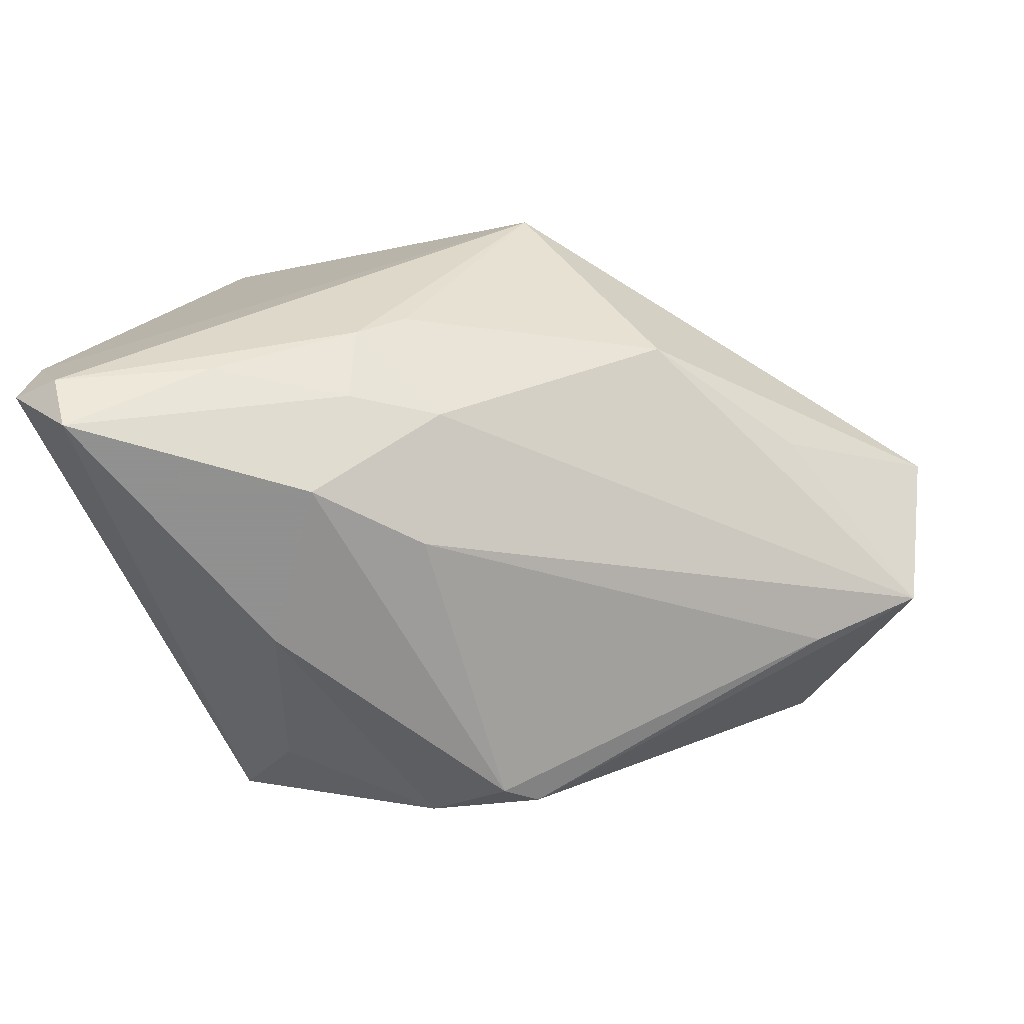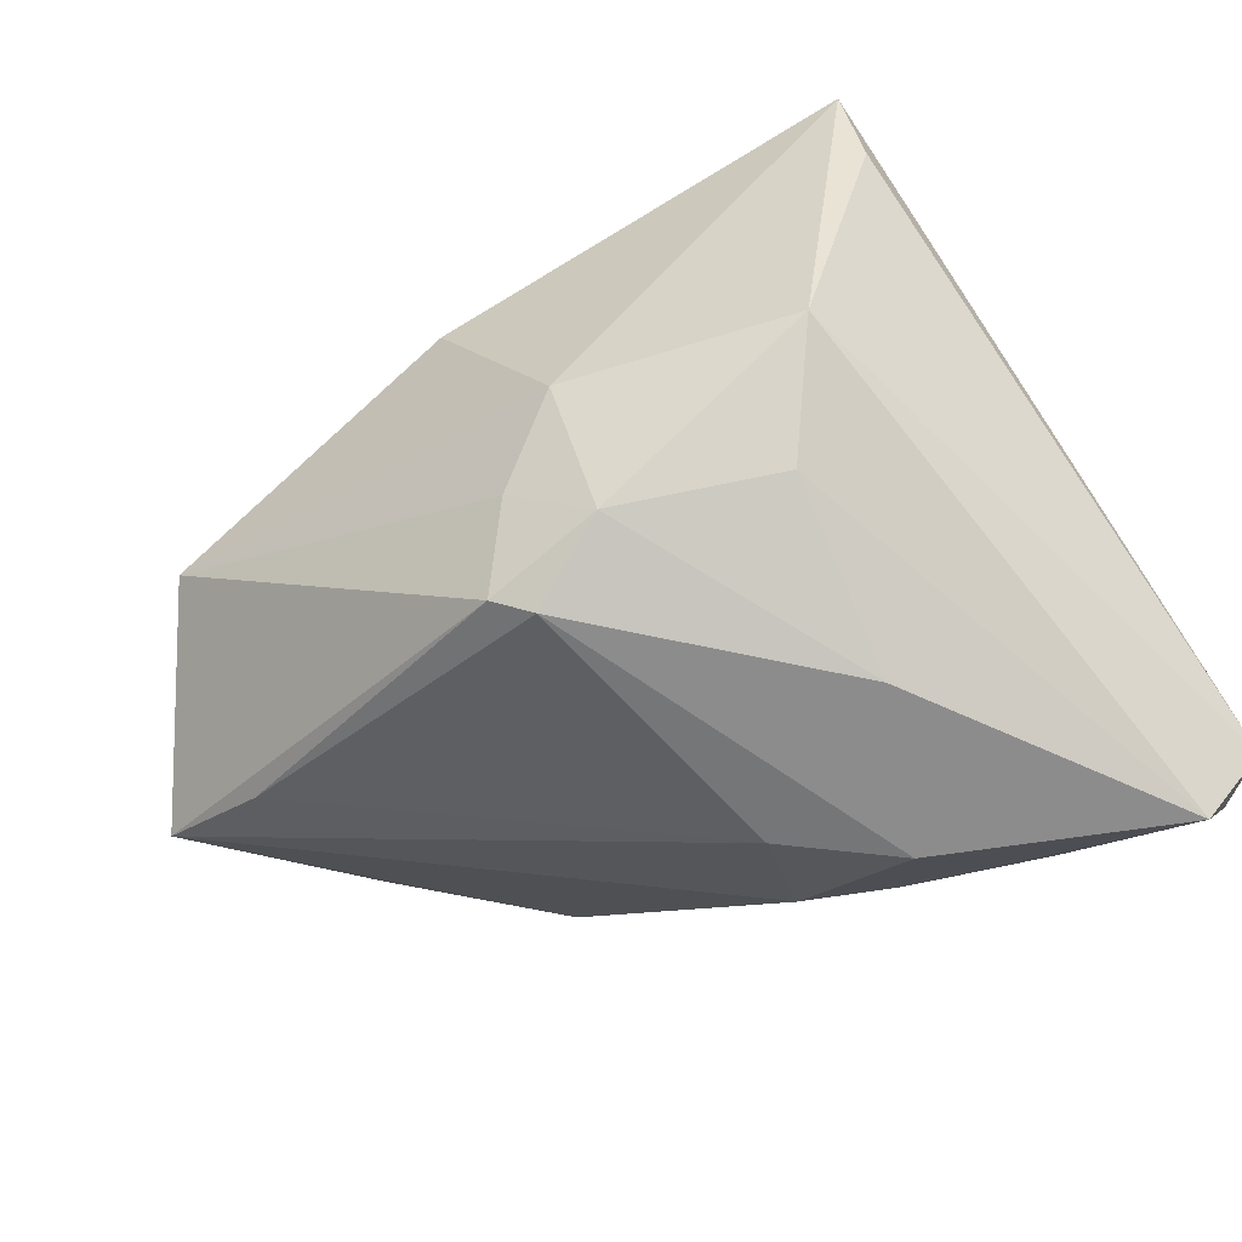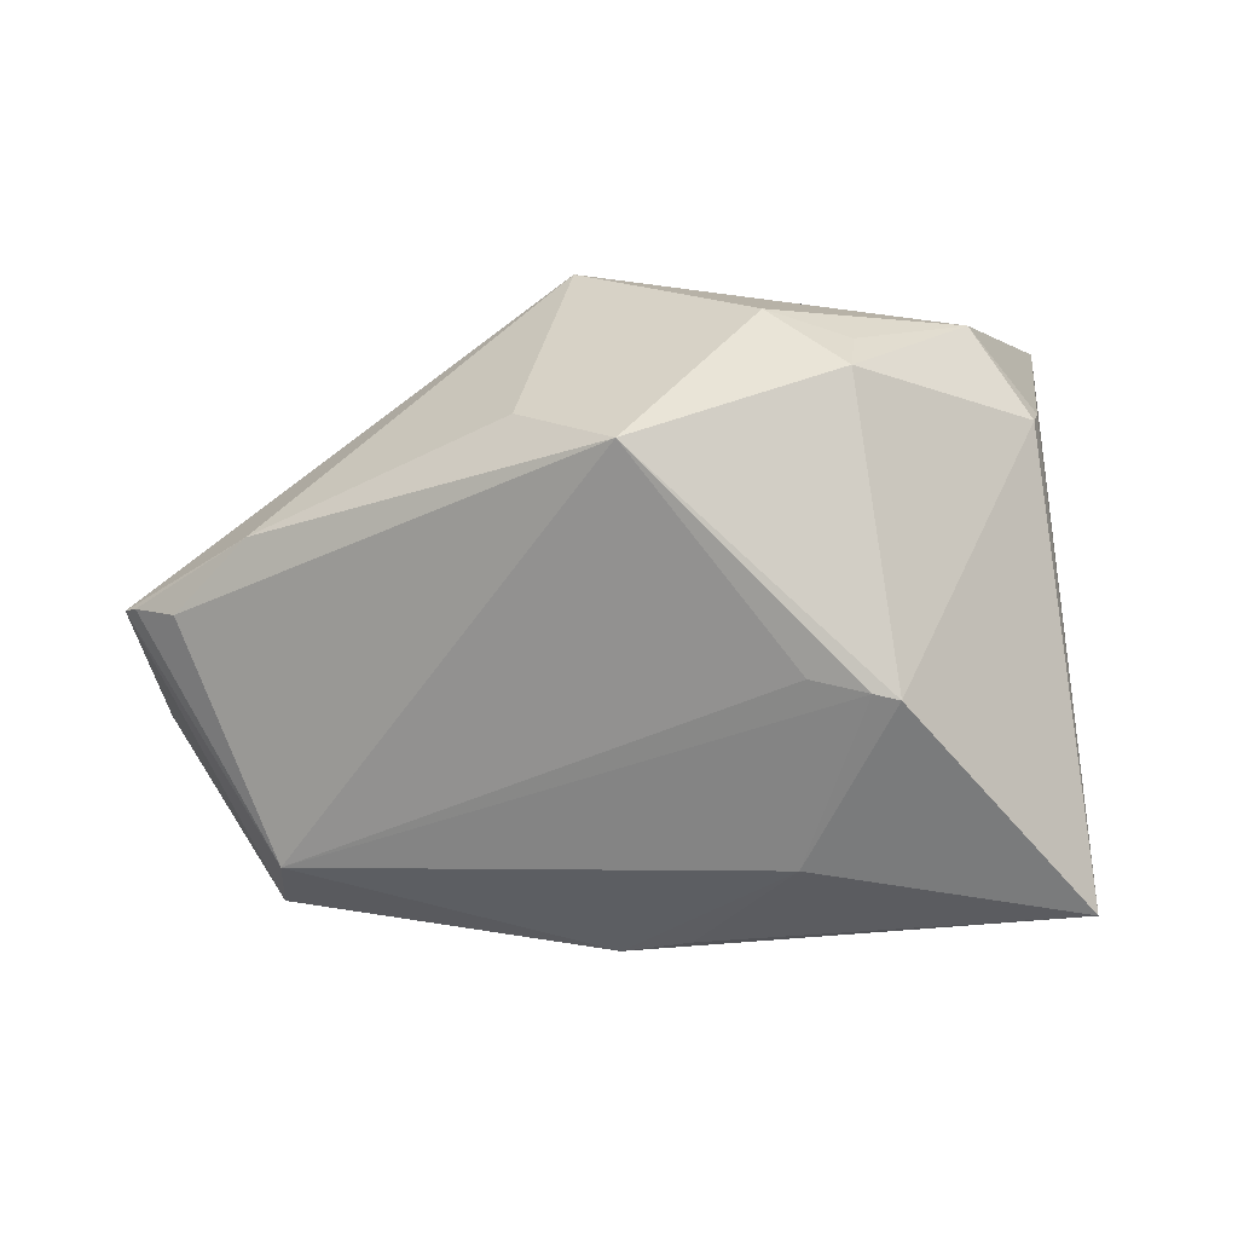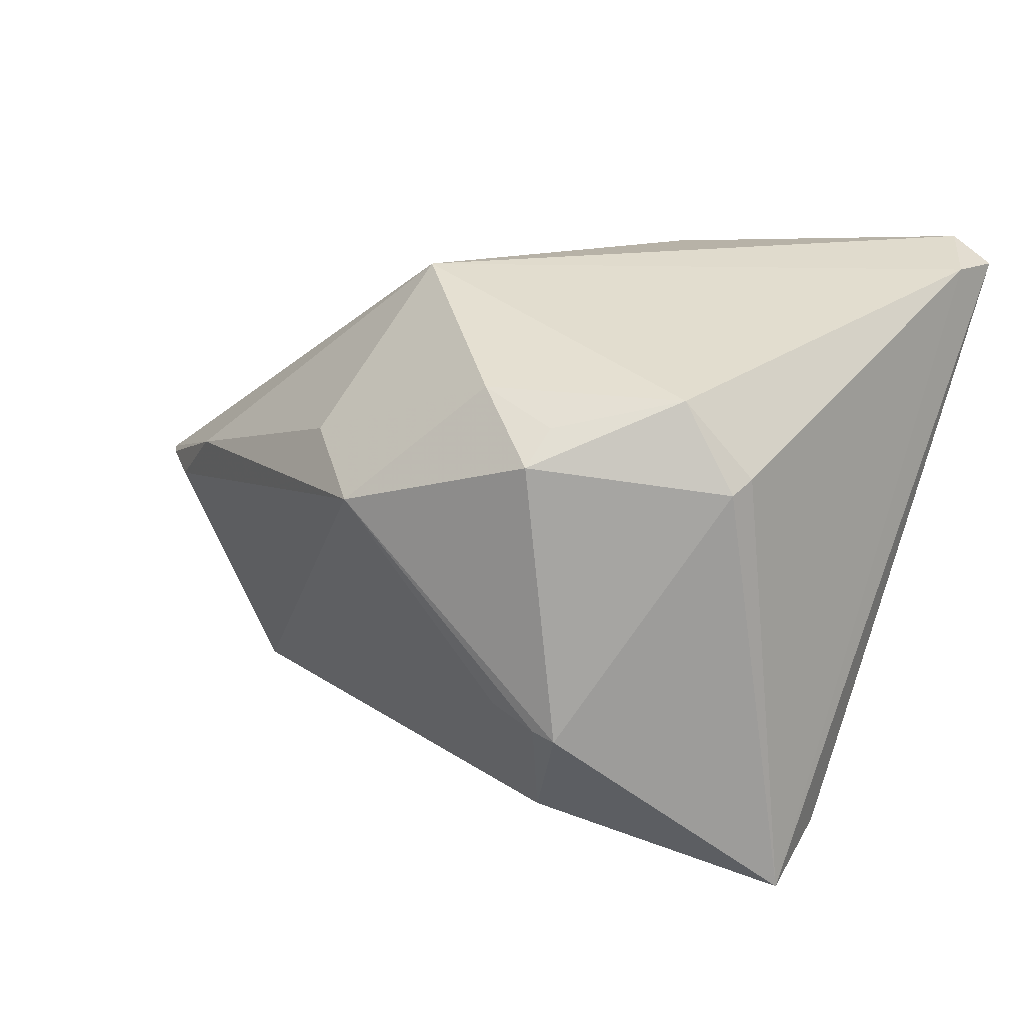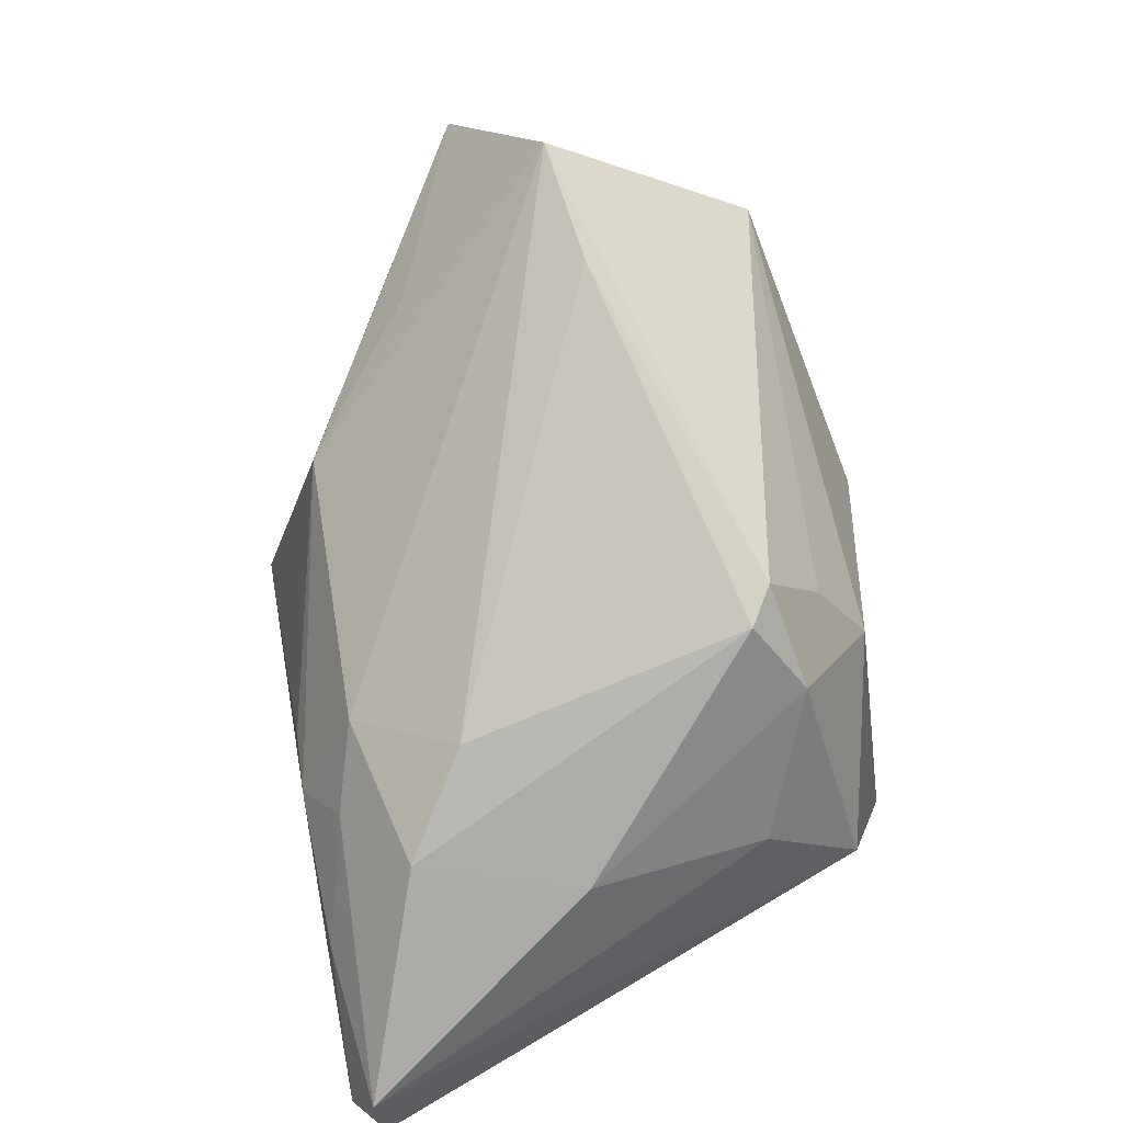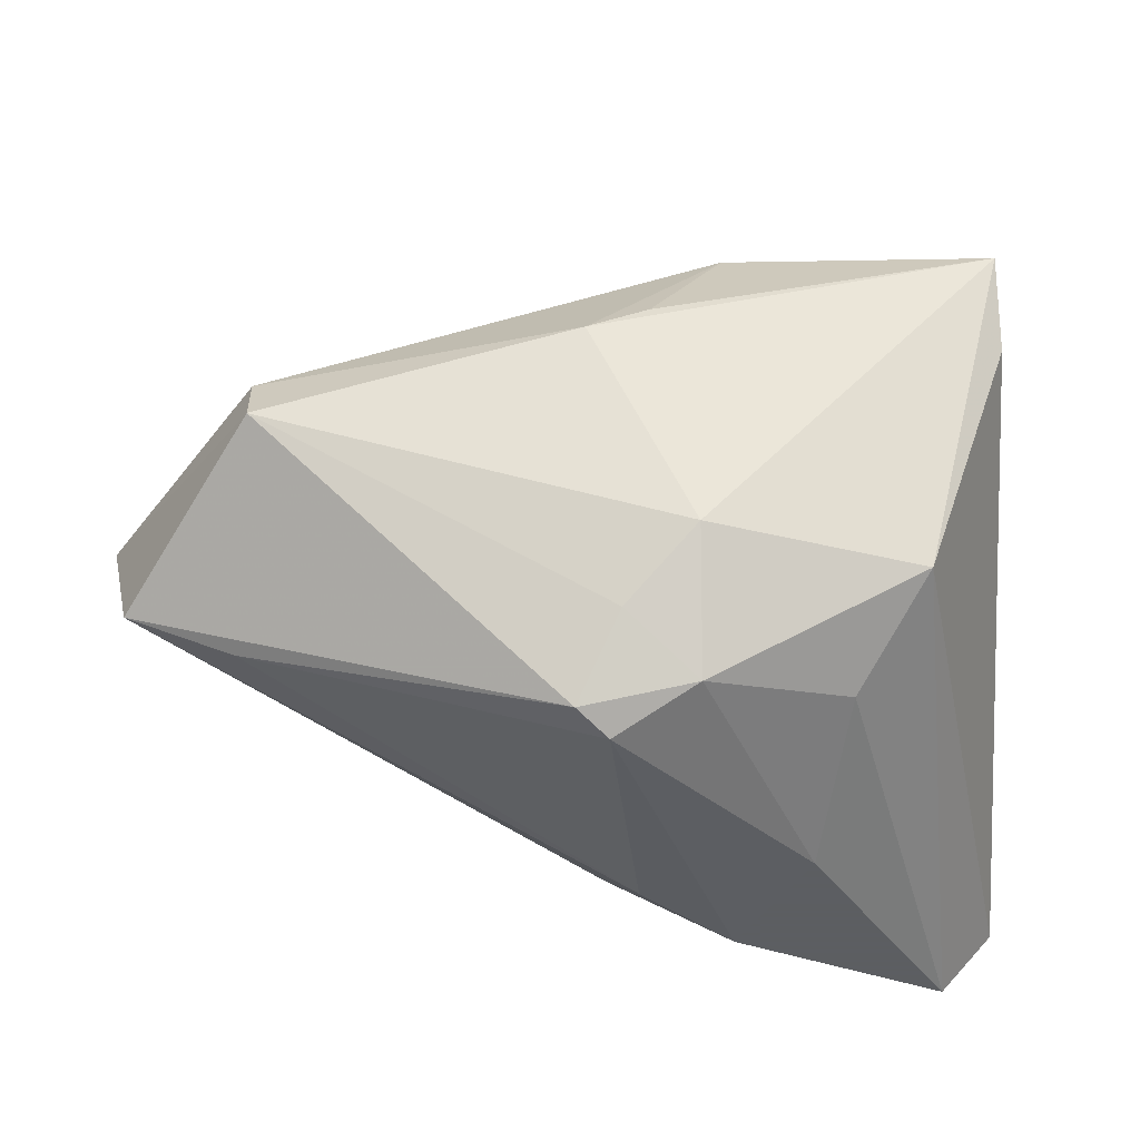
<metadata>
{"format":"obj","ext":"obj","renderer":"f3d","projection":"perspective","resolution":1024,"background":"white","views":[{"elev":-65.8,"azim":6.3,"up":"+Y"},{"elev":-64.3,"azim":-148.4,"up":"+Y"},{"elev":-4.7,"azim":175.5,"up":"+Z"},{"elev":22.2,"azim":-153.1,"up":"+Z"},{"elev":-76.5,"azim":103.6,"up":"+Y"},{"elev":-37.4,"azim":177.0,"up":"+Y"}]}
</metadata>
<code>
v 0.04413 0.006131 -0.0004306
v -0.0314 0.02213 0.02627
v -0.0135 -0.0185 0.03141
v 0.0006428 -0.03244 -0.02104
v -0.03439 -0.0168 -0.02424
v -0.01987 0.03426 -0.009359
v -0.04945 -0.02693 0.03098
v 0.0336 -0.008748 0.008934
v -0.006417 0.008904 -0.03224
v -0.02735 -0.02633 -0.01526
v -0.0193 0.02919 0.02355
v -0.04315 -0.03446 0.03018
v -0.02246 0.03446 -0.009953
v -0.02527 -0.03446 0.003094
v -0.01423 0.03264 -0.007981
v 0.01178 0.02449 0.01695
v 0.0002082 0.005275 -0.03323
v -0.03743 0.02322 0.01711
v -0.01143 -0.02994 -0.02245
v -0.01451 -0.02592 0.02694
v -0.04387 0.01079 -0.02594
v 0.03347 -0.00352 -0.02843
v -0.04778 -0.02068 0.0316
v 0.04604 -0.01507 -0.009324
v 0.002981 0.03412 0.01334
v 0.01909 -0.009279 0.02249
v -0.002845 -0.03423 -0.01844
v -0.005144 -0.02531 0.02353
v -0.003623 -0.02399 -0.02587
v -0.04443 -0.02893 0.03323
v -0.01096 -0.01651 -0.03007
v -0.01491 0.02292 -0.02516
v 0.03362 0.003038 -0.02503
v 0.04827 0.002178 0.0004999
v -0.04351 0.02087 -0.02938
v 0.03691 0.01124 0.006738
v -0.01103 0.02785 0.02644
v -0.01879 -0.03446 0.01994
v -0.008438 -0.01476 0.03108
v 0.005227 0.009852 0.03323
v -0.03842 0.02039 0.01814
v -0.0184 0.03326 0.02036
v 0.04945 0.0003701 0.0004555
v -0.007944 -0.03331 0.01221
v 0.03425 -0.02036 -0.0107
v -0.0286 -0.02584 0.03159
f 35 5 21
f 13 32 35
f 35 18 13
f 24 22 43
f 43 22 33
f 33 17 32
f 22 17 33
f 44 38 27
f 22 24 4
f 7 35 21
f 23 35 7
f 21 5 7
f 5 12 7
f 23 7 30
f 30 7 12
f 10 12 5
f 9 35 32
f 32 17 9
f 9 17 35
f 23 2 41
f 41 2 18
f 41 35 23
f 18 35 41
f 8 24 43
f 43 26 8
f 8 26 24
f 1 33 25
f 6 32 13
f 6 33 32
f 13 25 6
f 45 44 27
f 24 44 45
f 27 4 45
f 45 4 24
f 24 26 28
f 28 44 24
f 38 44 28
f 26 3 28
f 31 17 22
f 35 17 31
f 5 35 31
f 19 4 27
f 19 10 5
f 5 31 19
f 42 25 13
f 18 2 42
f 13 18 42
f 40 26 43
f 30 3 40
f 23 30 40
f 40 2 23
f 46 30 12
f 46 3 30
f 36 1 25
f 36 40 43
f 25 33 15
f 15 6 25
f 33 6 15
f 22 4 29
f 29 31 22
f 4 19 29
f 29 19 31
f 12 10 14
f 10 19 14
f 14 19 27
f 27 38 14
f 38 12 14
f 11 42 2
f 39 3 26
f 26 40 39
f 39 40 3
f 20 28 3
f 3 46 20
f 20 46 12
f 20 12 38
f 38 28 20
f 34 36 43
f 1 36 34
f 43 33 34
f 33 1 34
f 16 36 25
f 40 36 16
f 42 11 37
f 25 42 37
f 2 40 37
f 37 11 2
f 37 16 25
f 40 16 37

</code>
